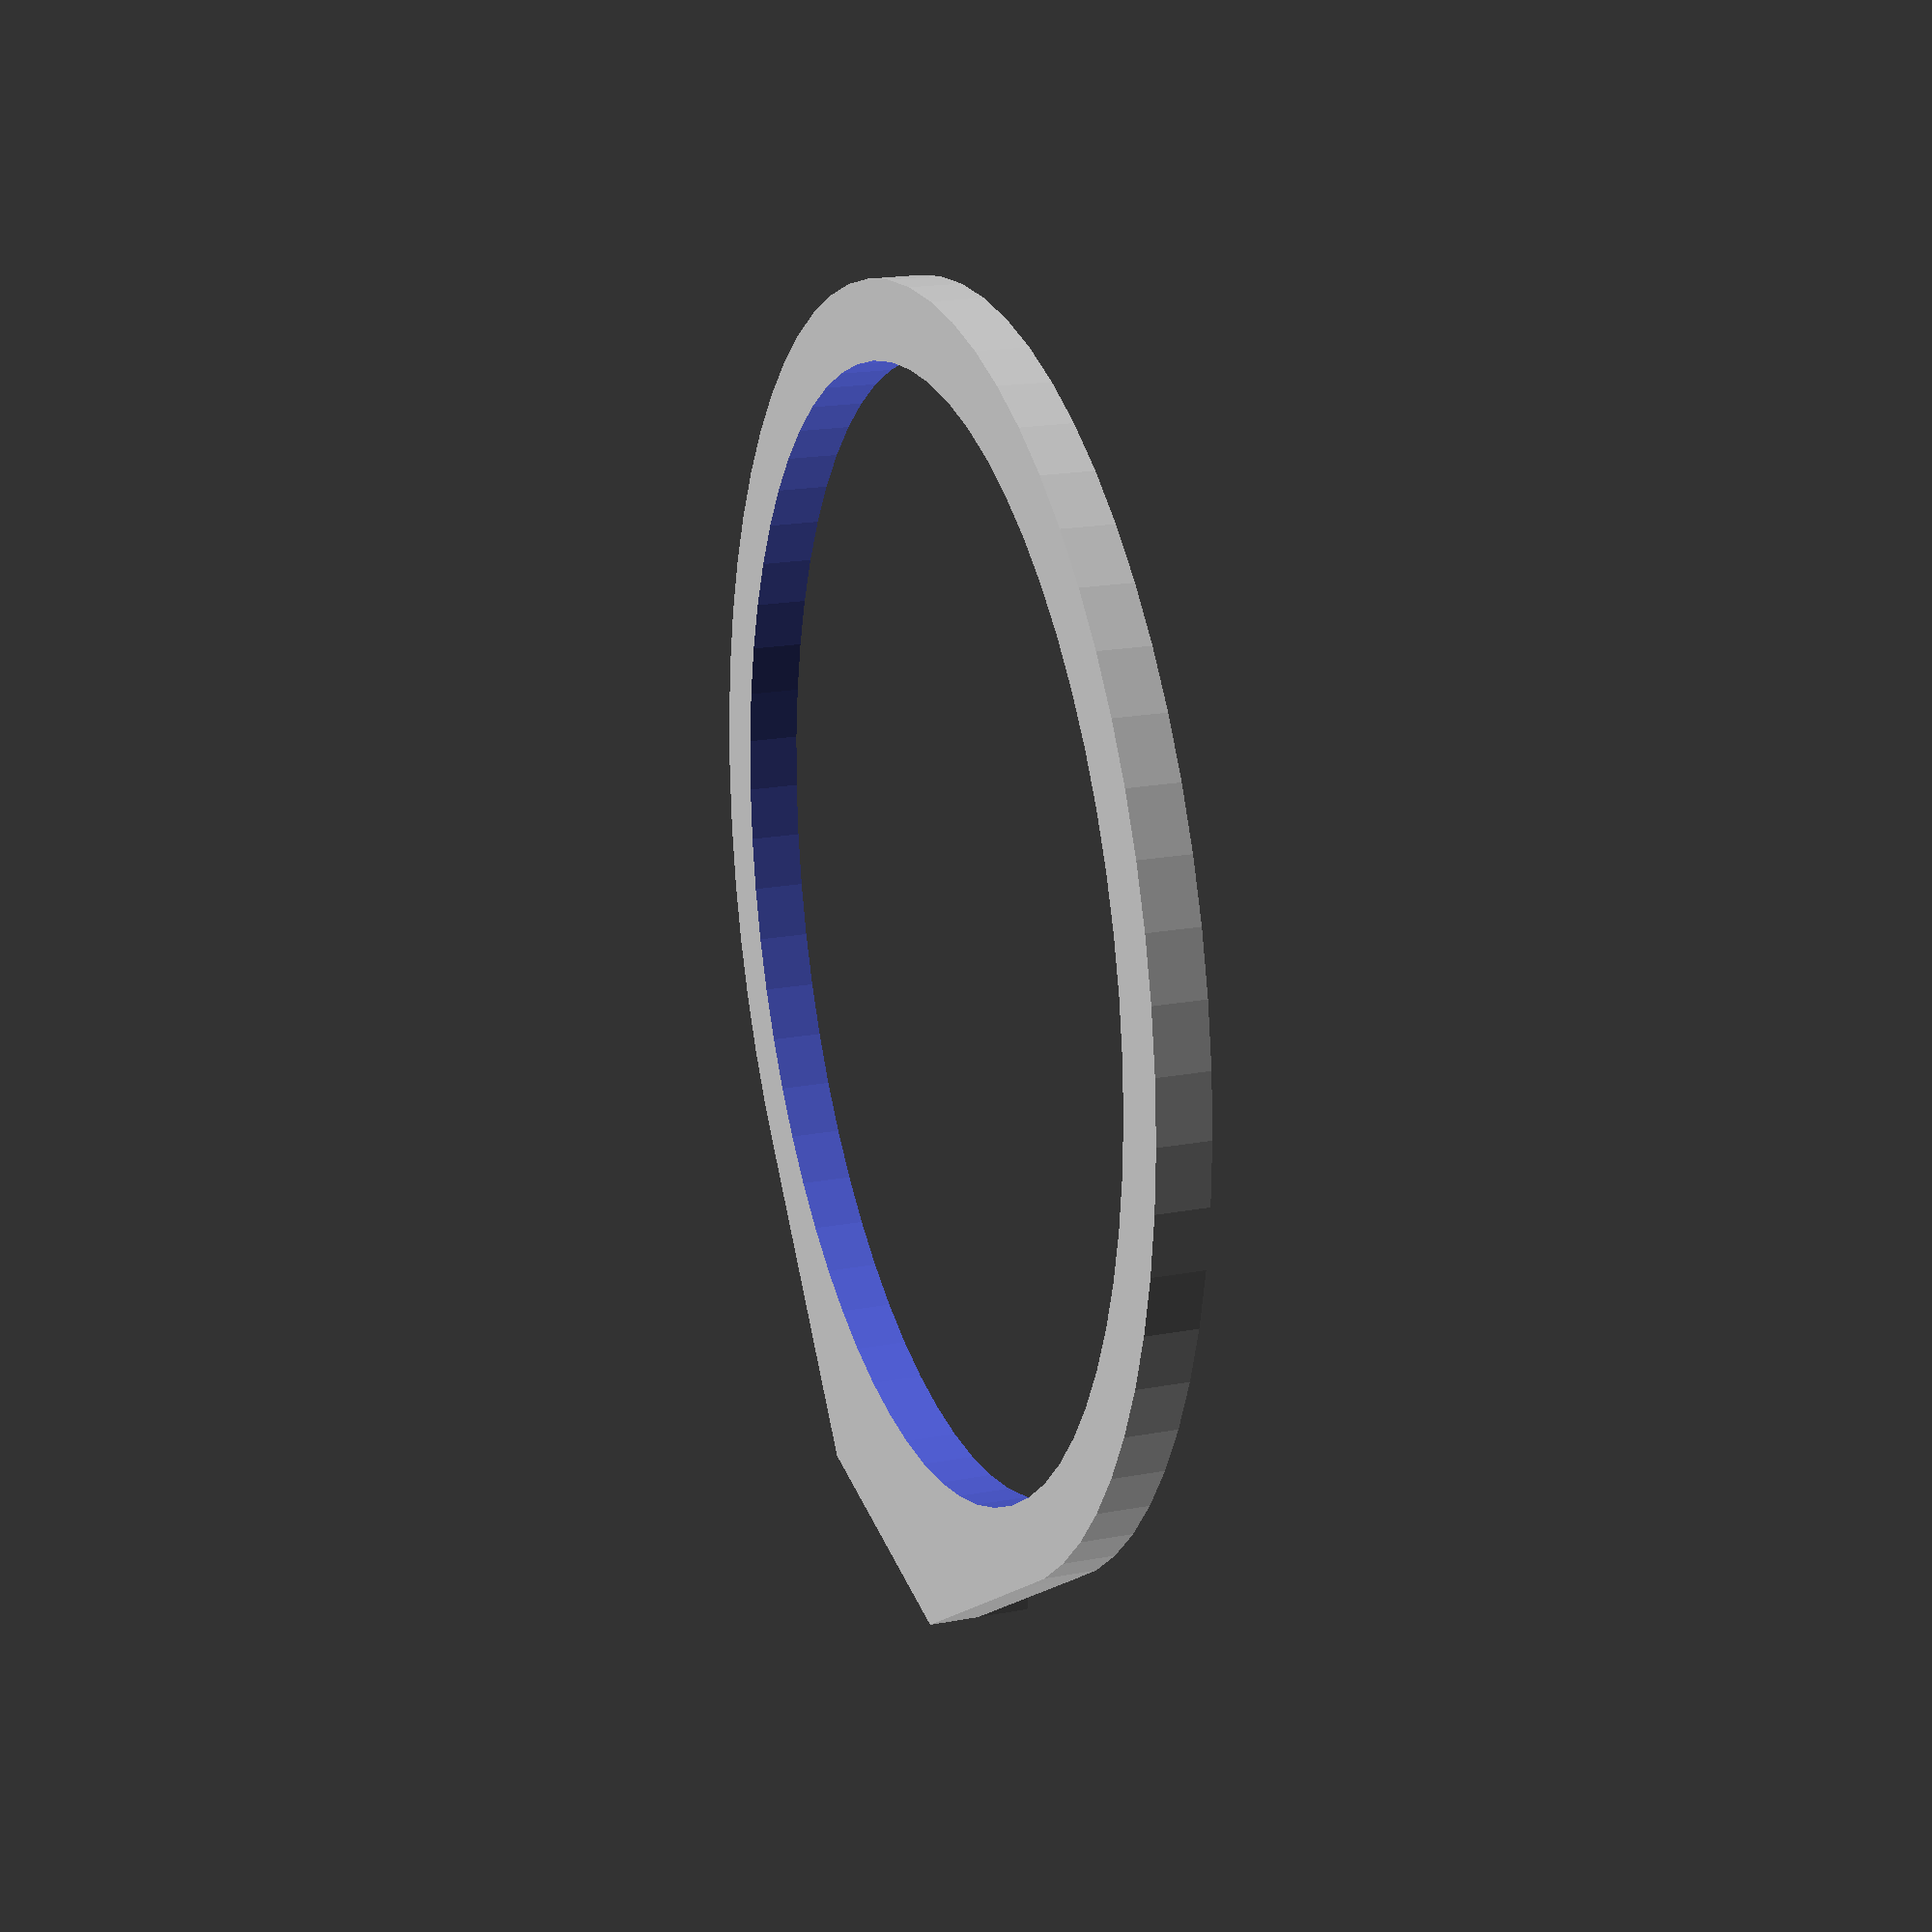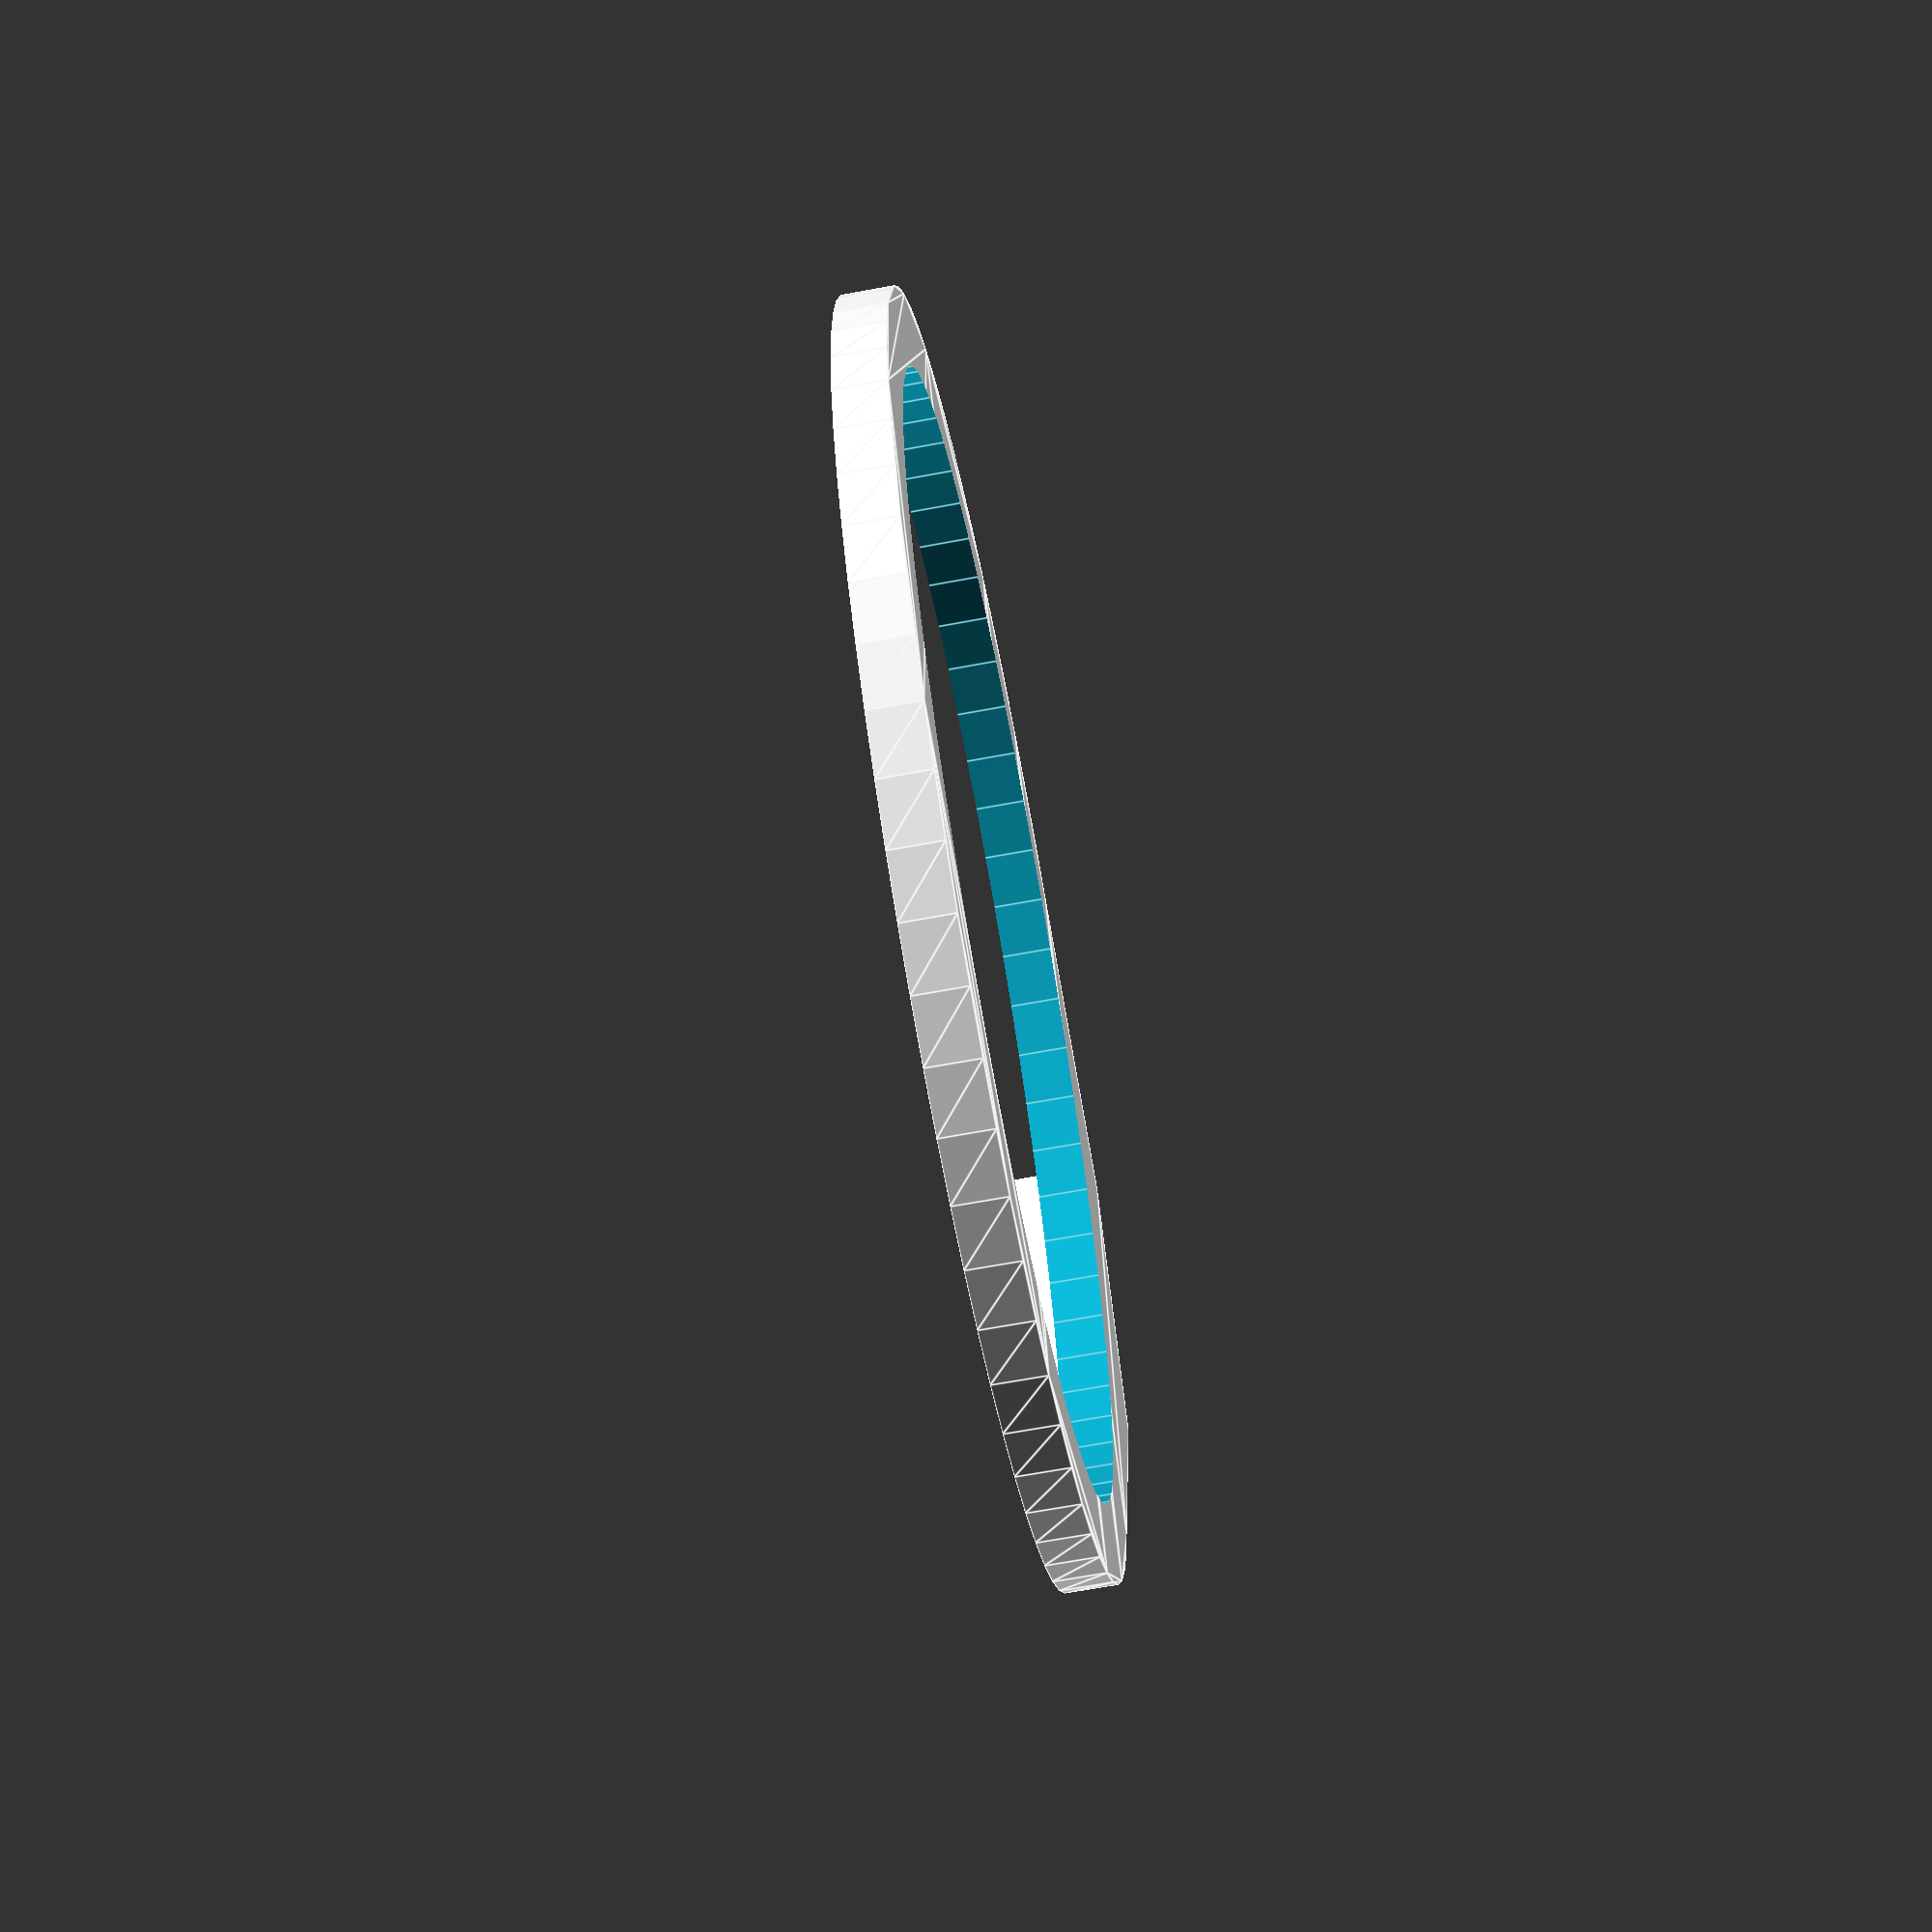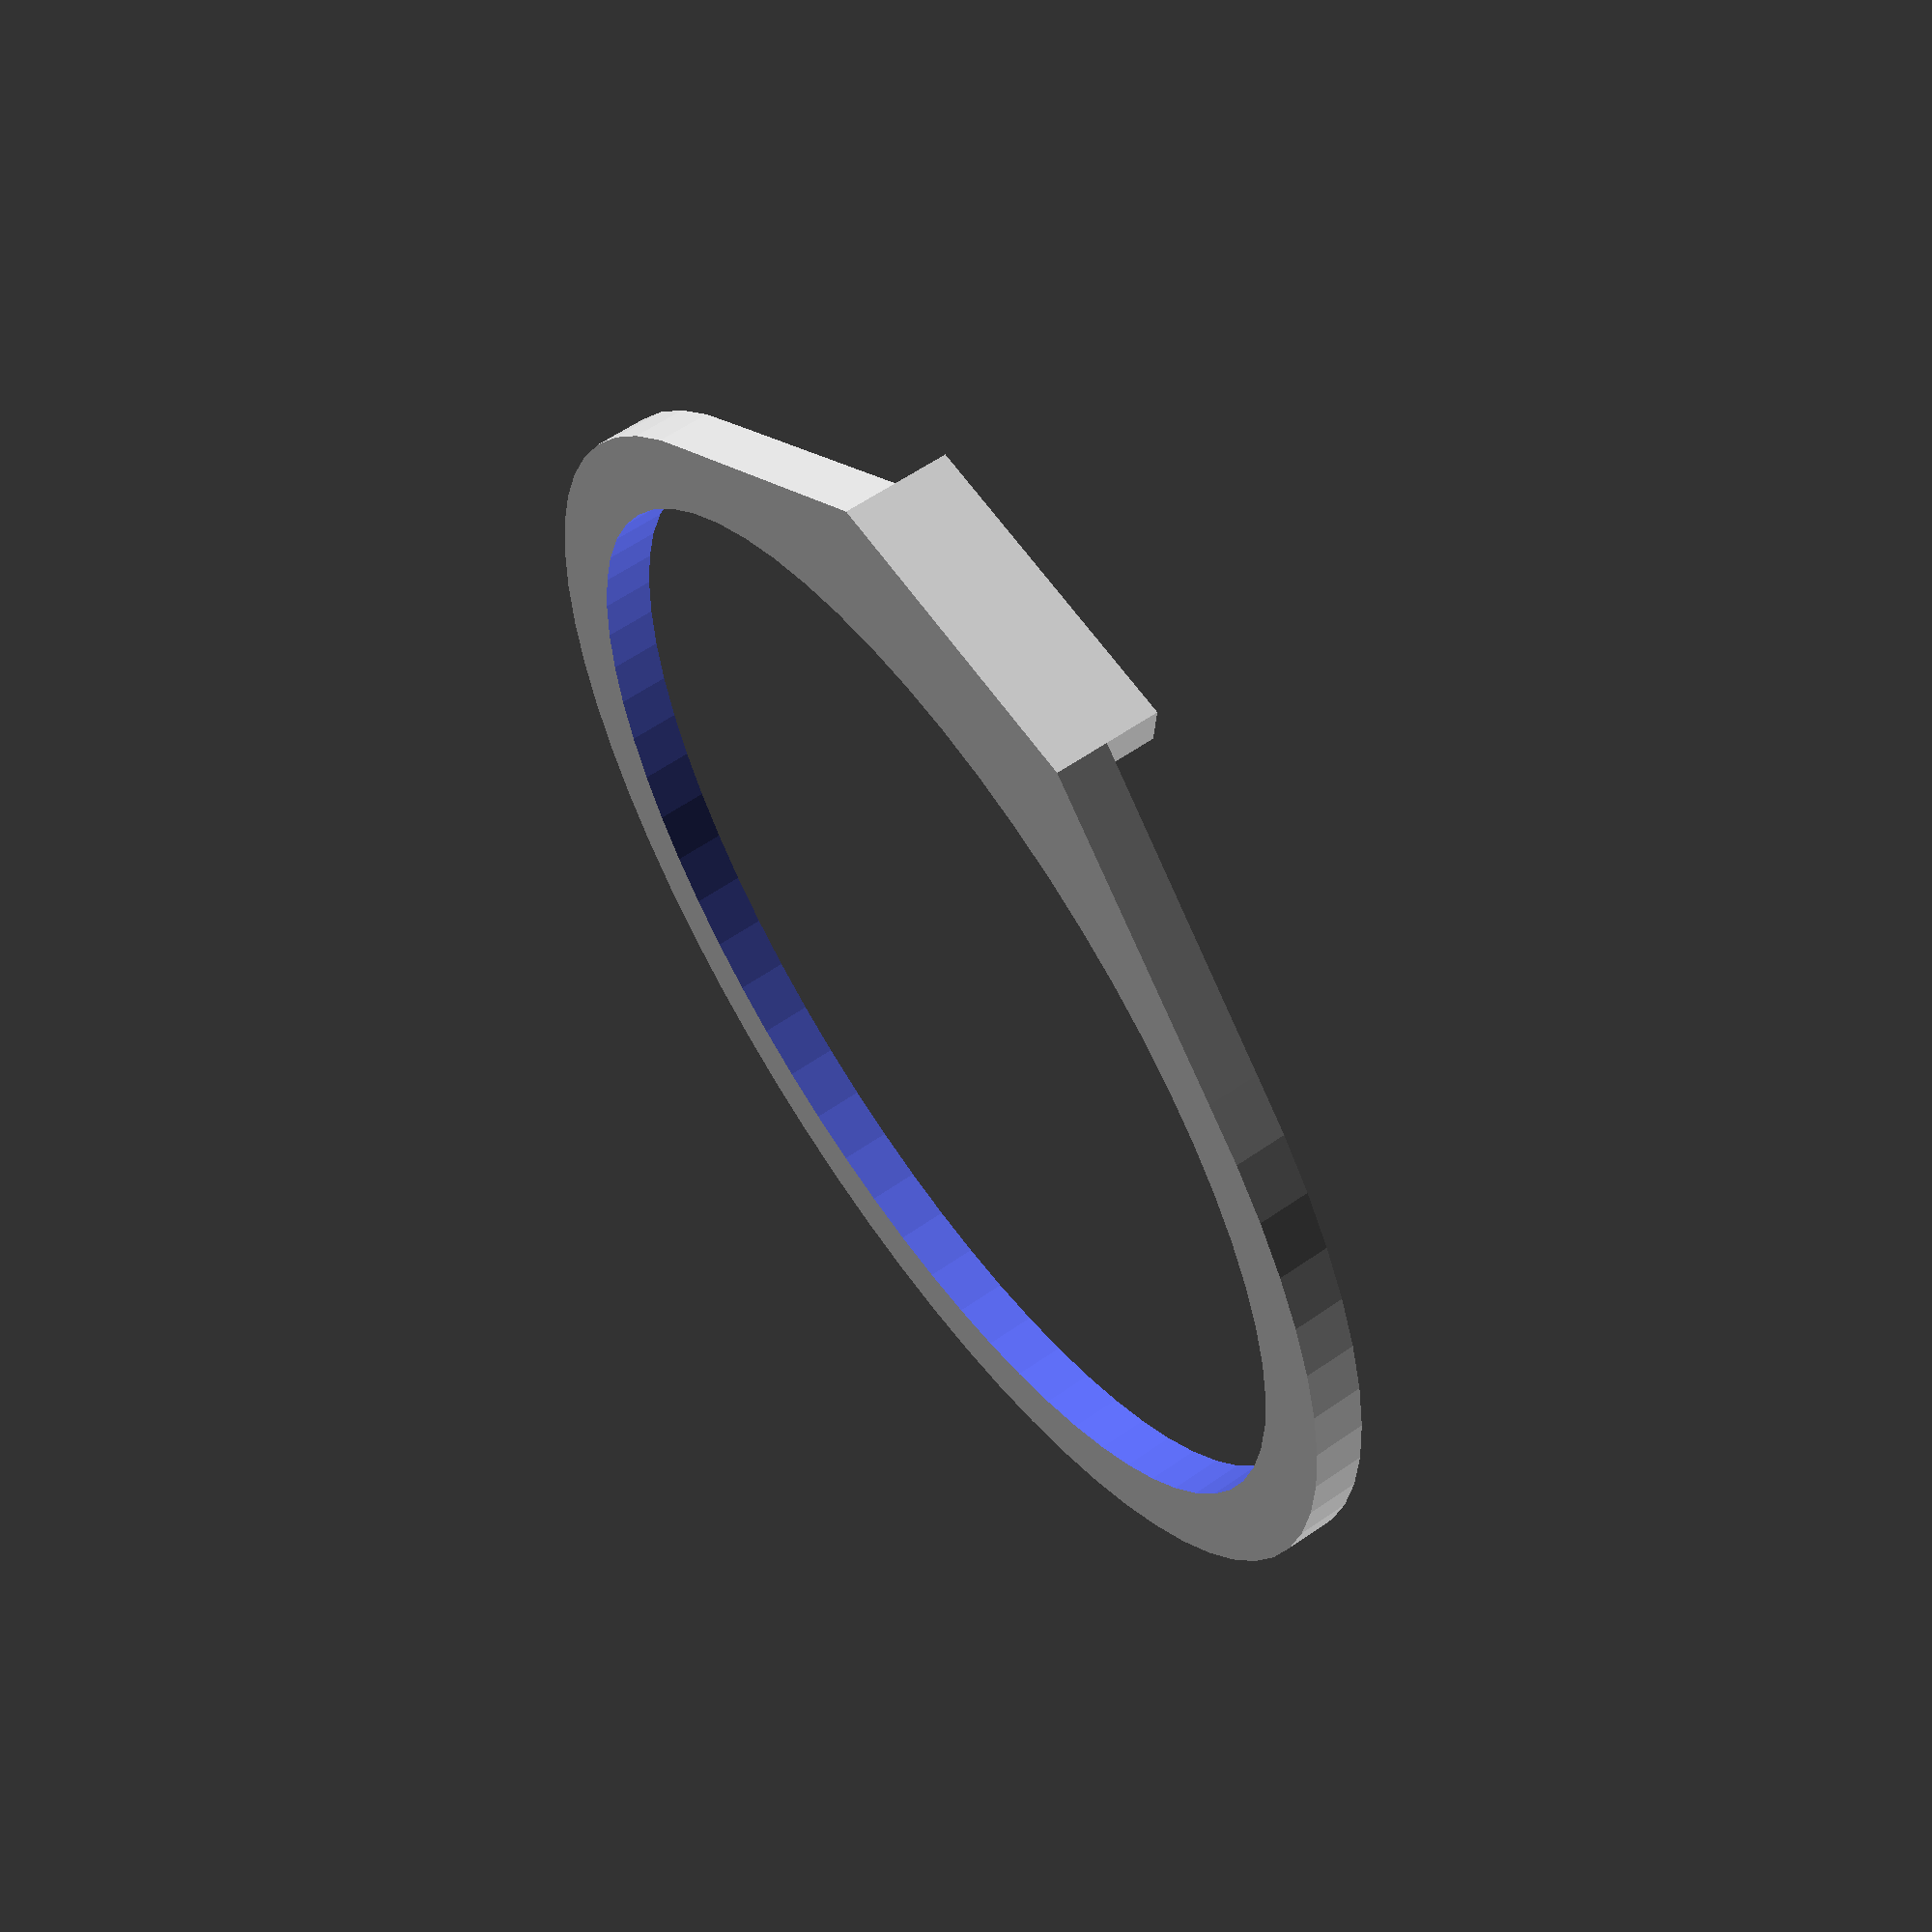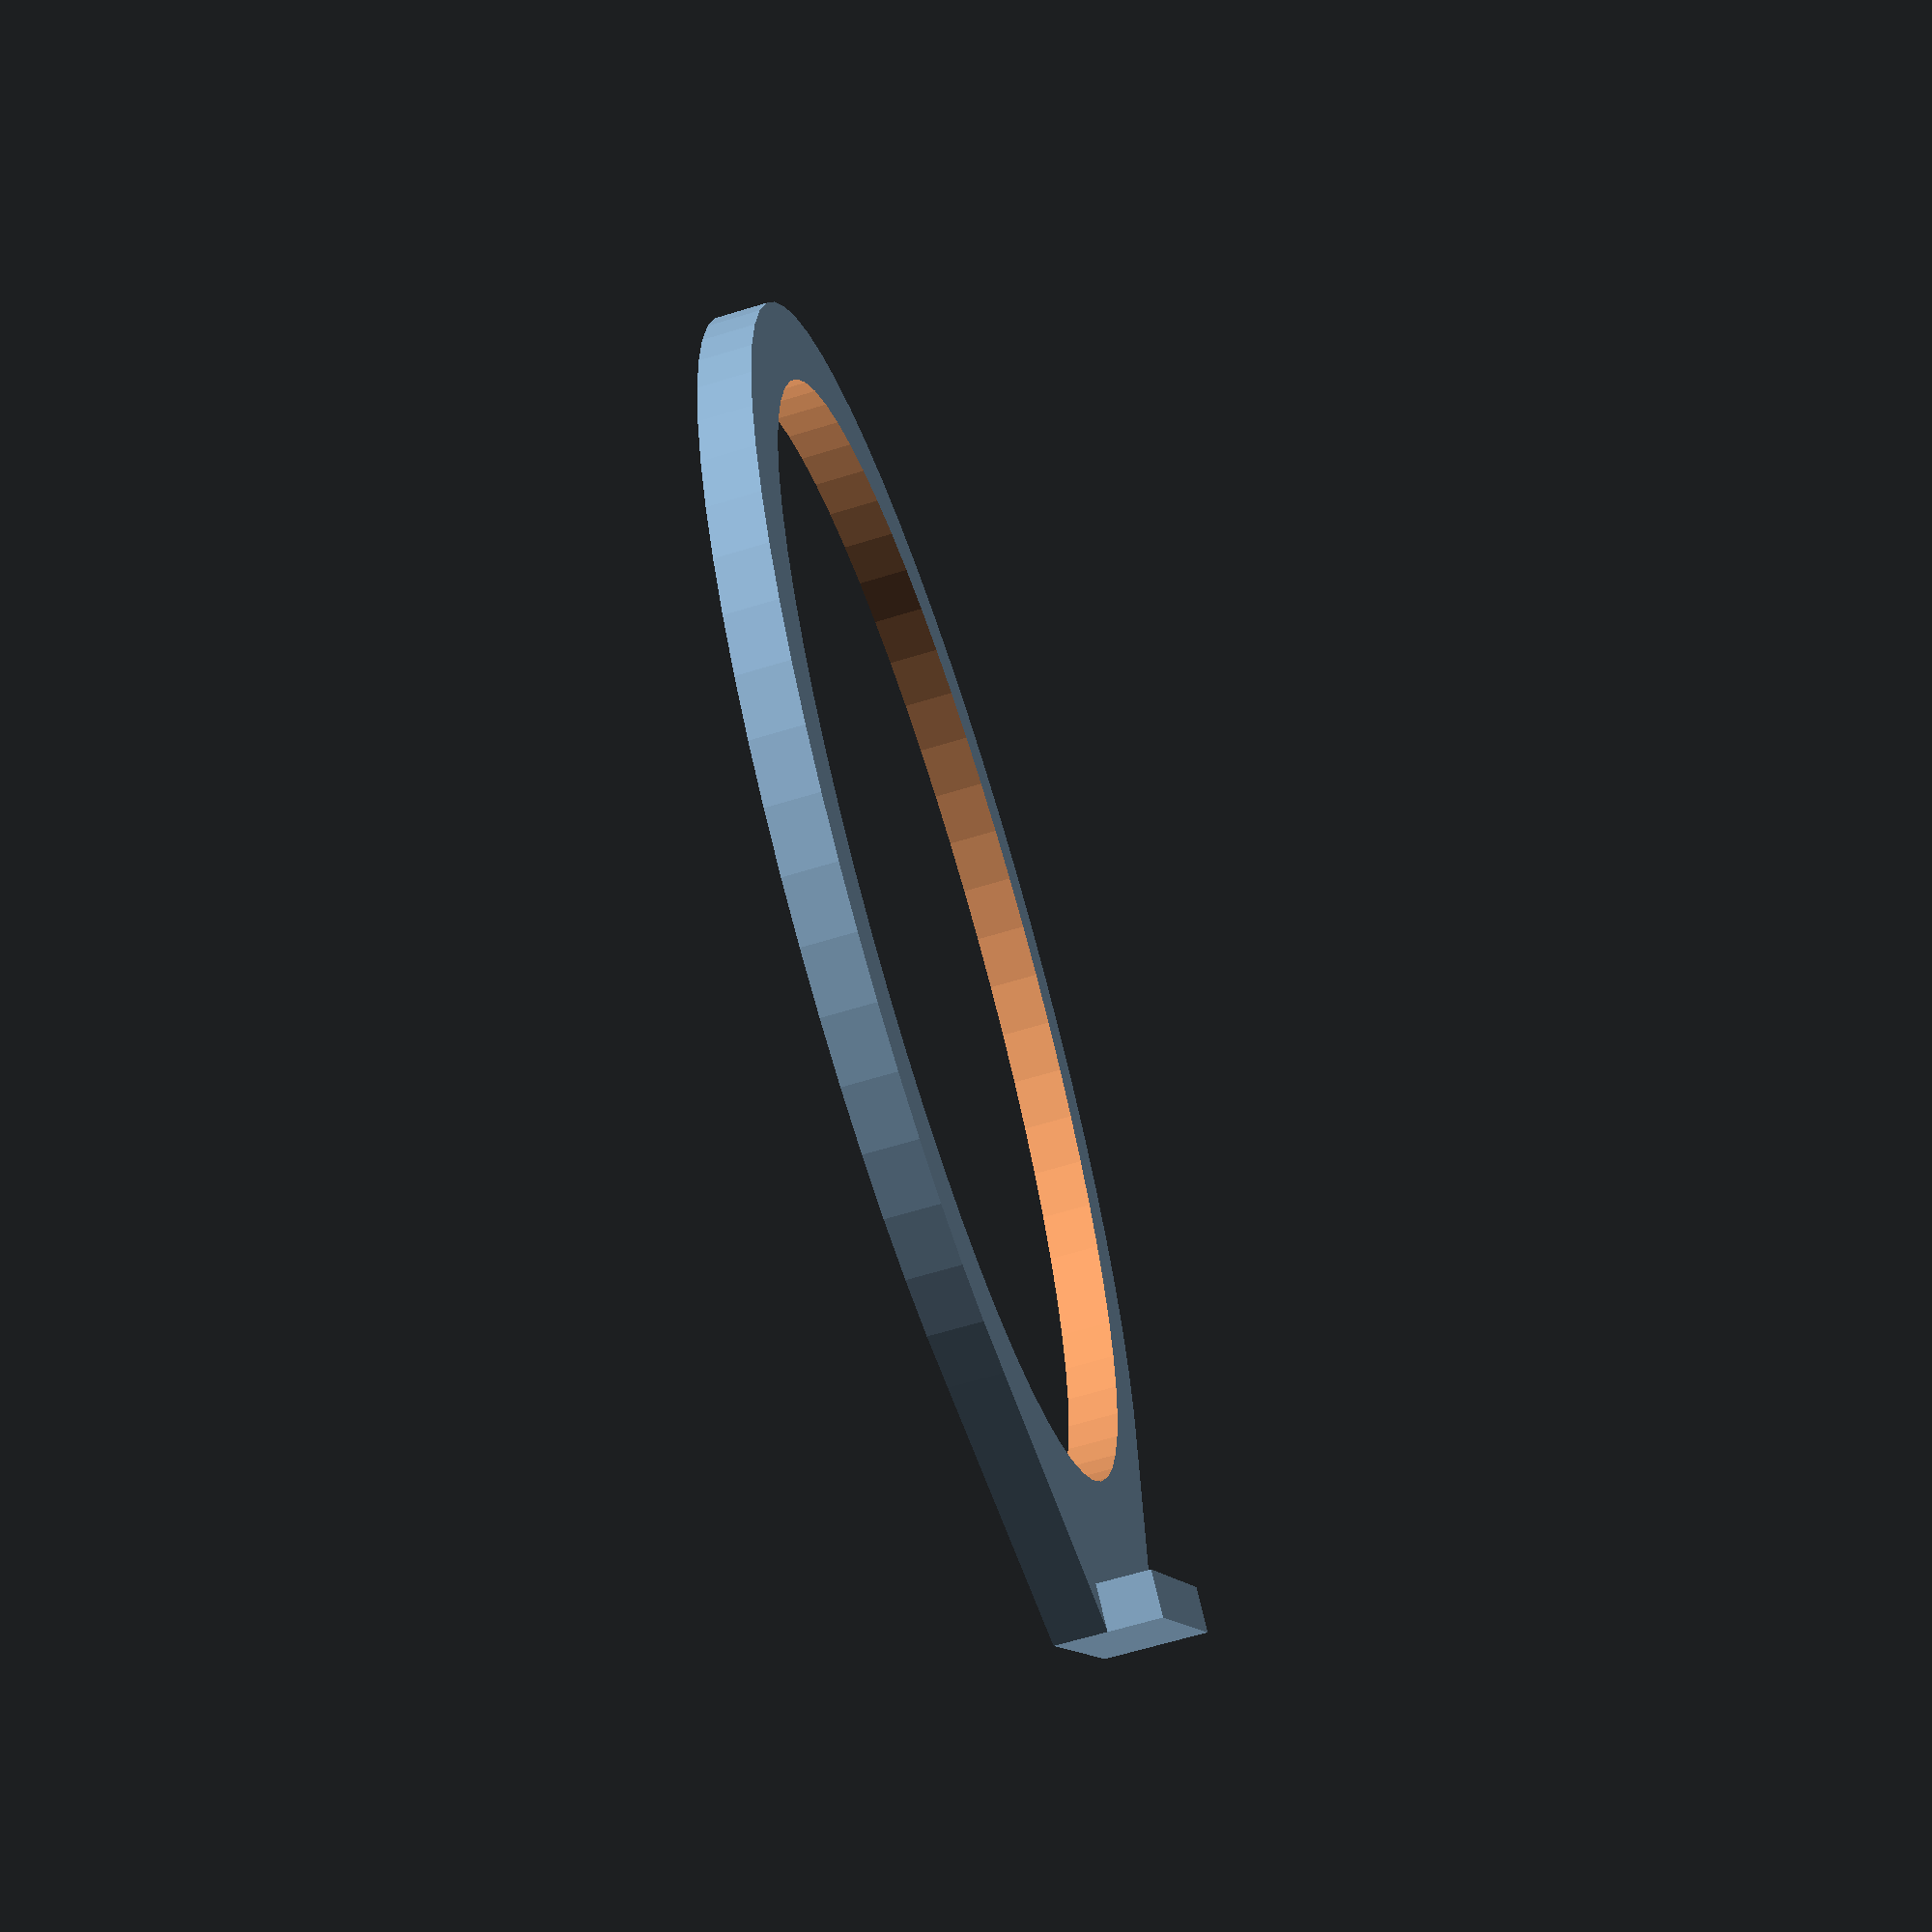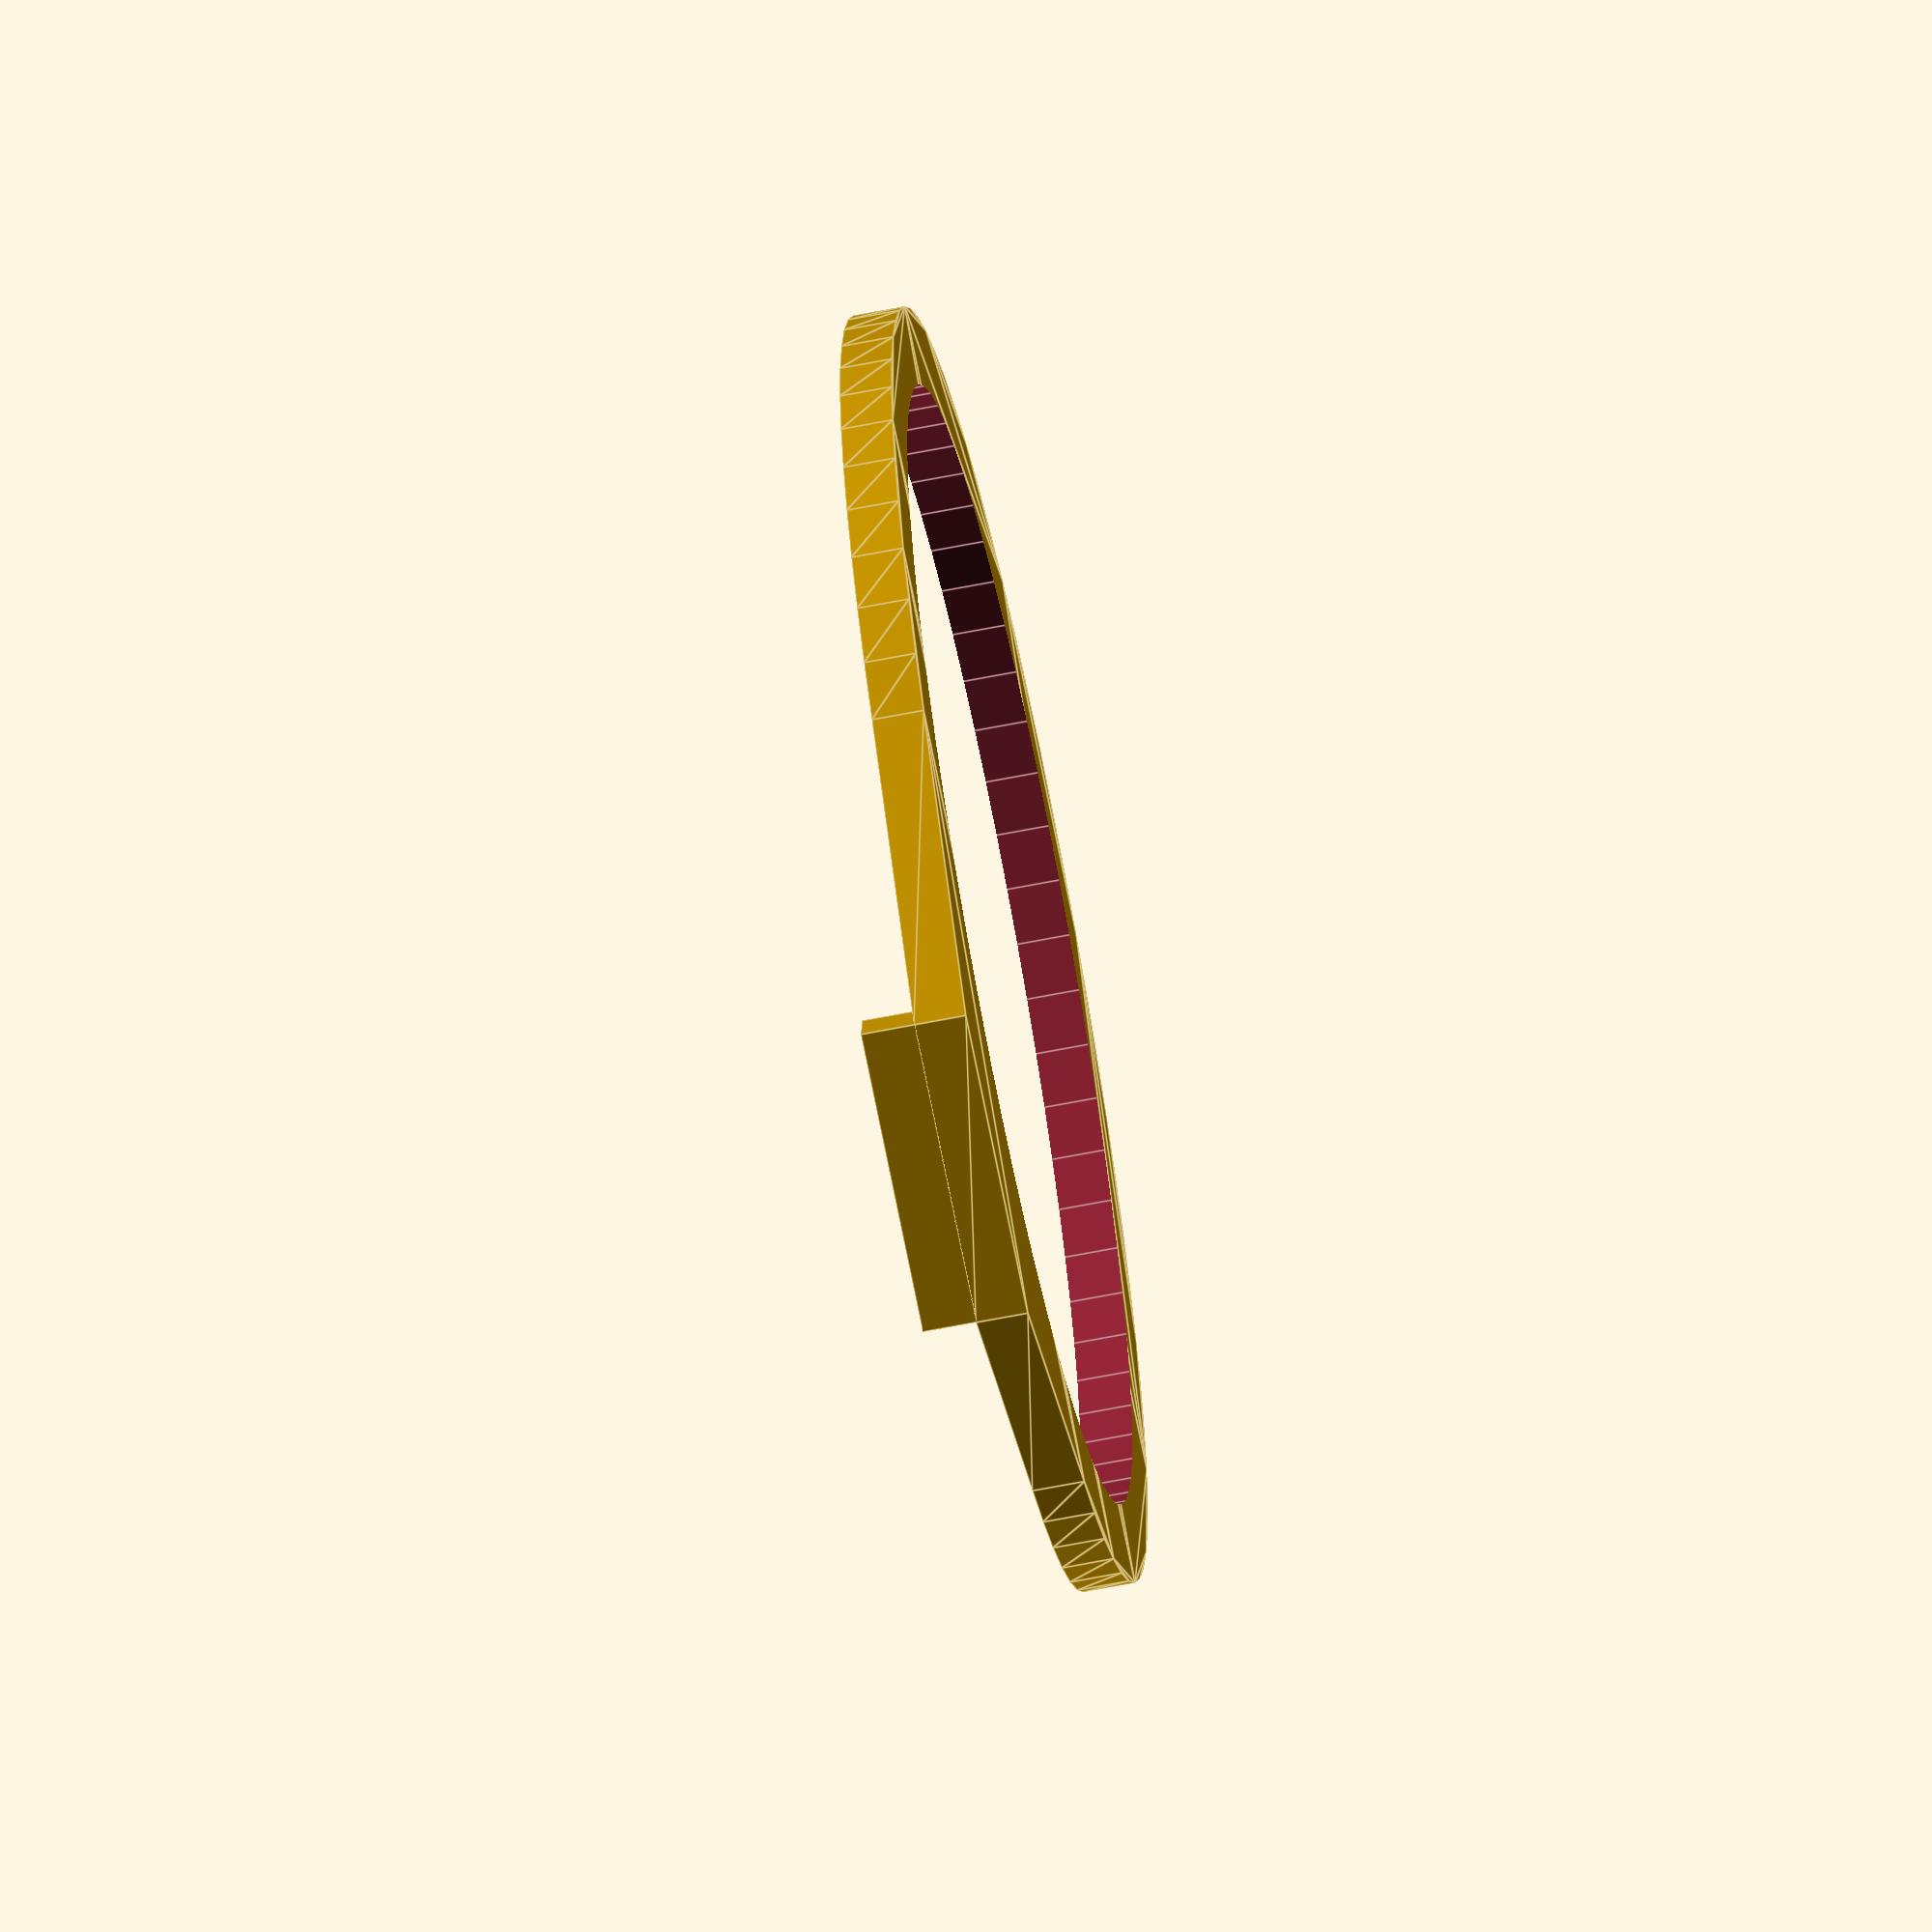
<openscad>
// cylinder 97mm long, 25.5mm radius
// cylinder 11.5mm radius

module body_loop(bottle_r = 21.5, thickness=2) {
	union() {
		difference() {
			linear_extrude(height=2,center=true) {
				hull() {
					circle(bottle_r+3,$fn=64);
					translate([(bottle_r*2)/2,0,0])
						square(12,center=true);
				}
			}
			cylinder(r=bottle_r,h=3,center=true,$fn=64);
		}
		translate([bottle_r+6-thickness/2,0,2])
			cube([thickness,12,2.1],center=true);
	}
}

body_loop(21.5,1.75);
</openscad>
<views>
elev=340.5 azim=80.3 roll=250.7 proj=p view=solid
elev=245.3 azim=29.9 roll=79.3 proj=p view=edges
elev=120.3 azim=85.7 roll=305.5 proj=p view=wireframe
elev=244.3 azim=217.3 roll=252.8 proj=p view=solid
elev=243.4 azim=260.8 roll=78.6 proj=o view=edges
</views>
